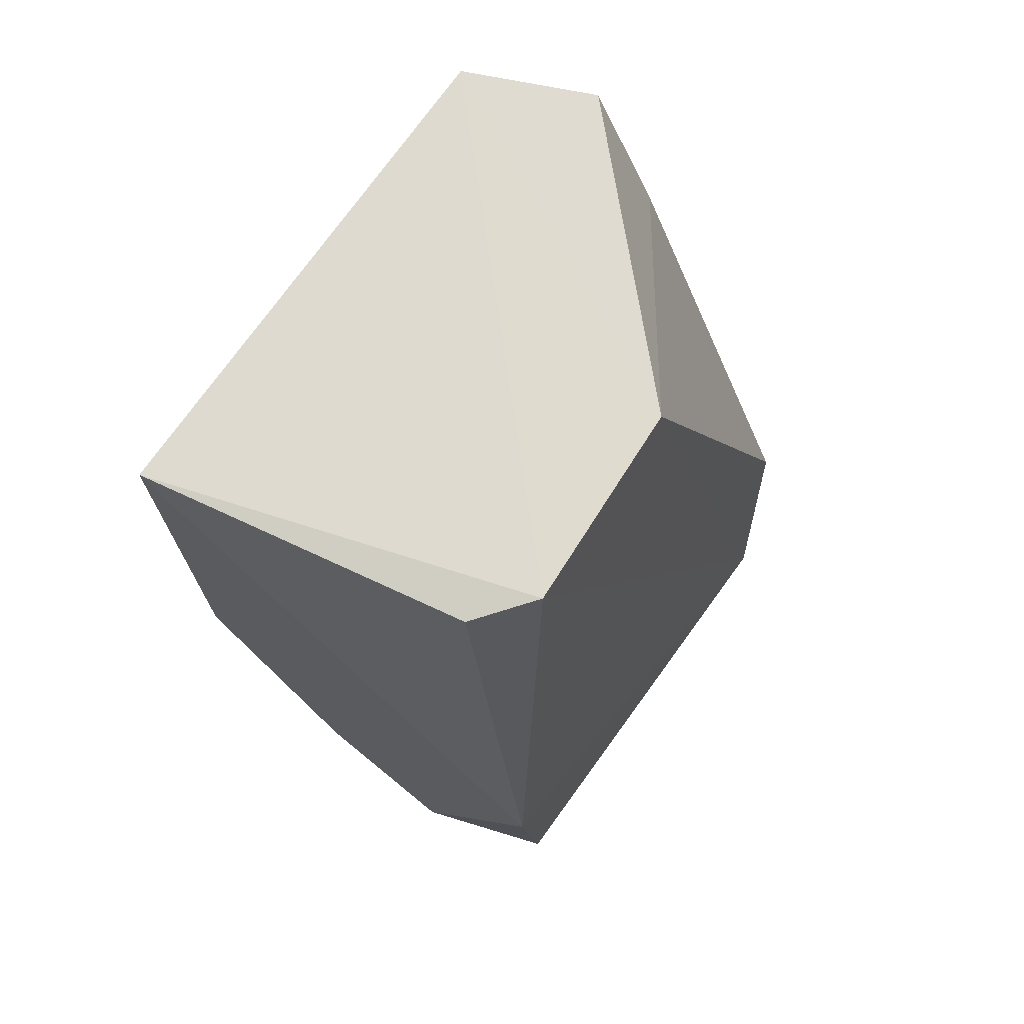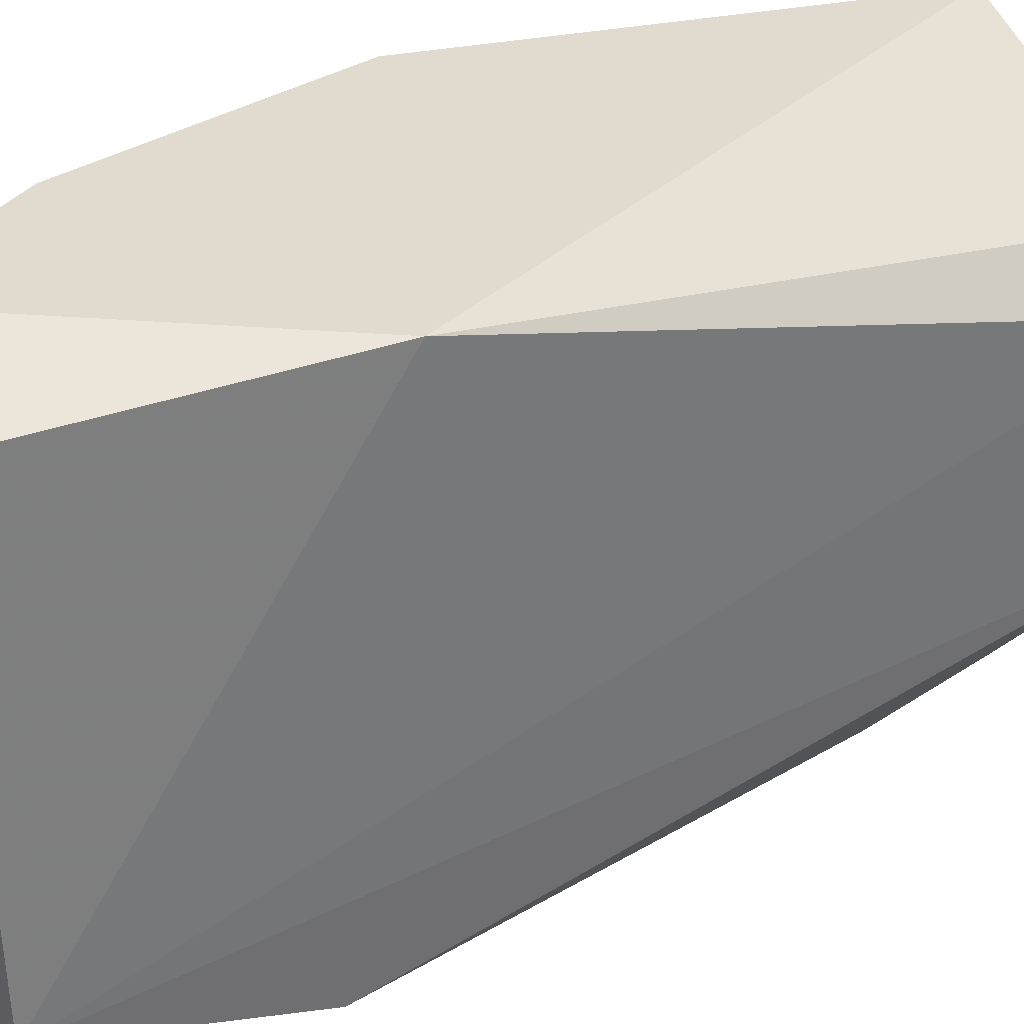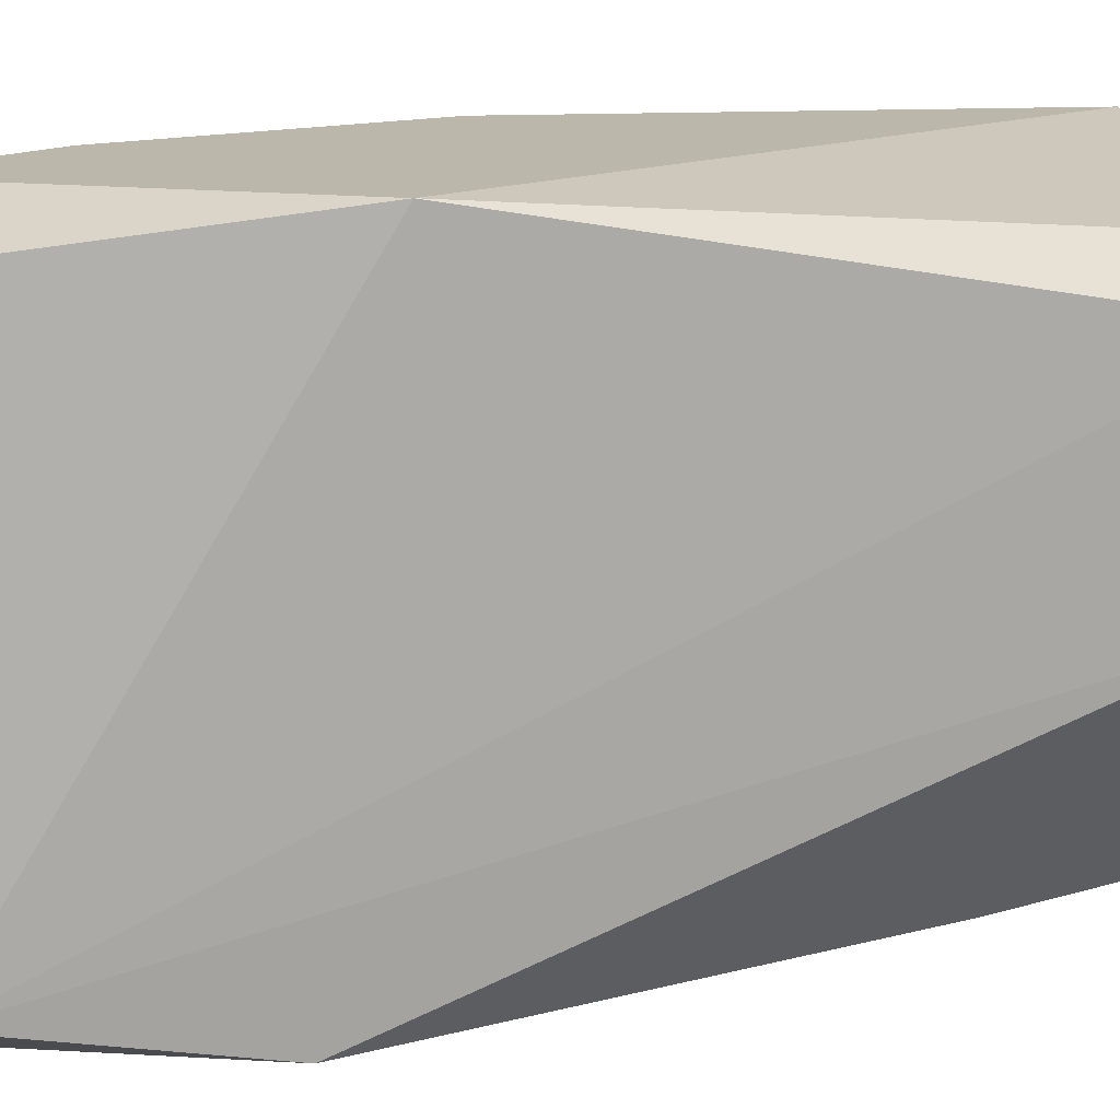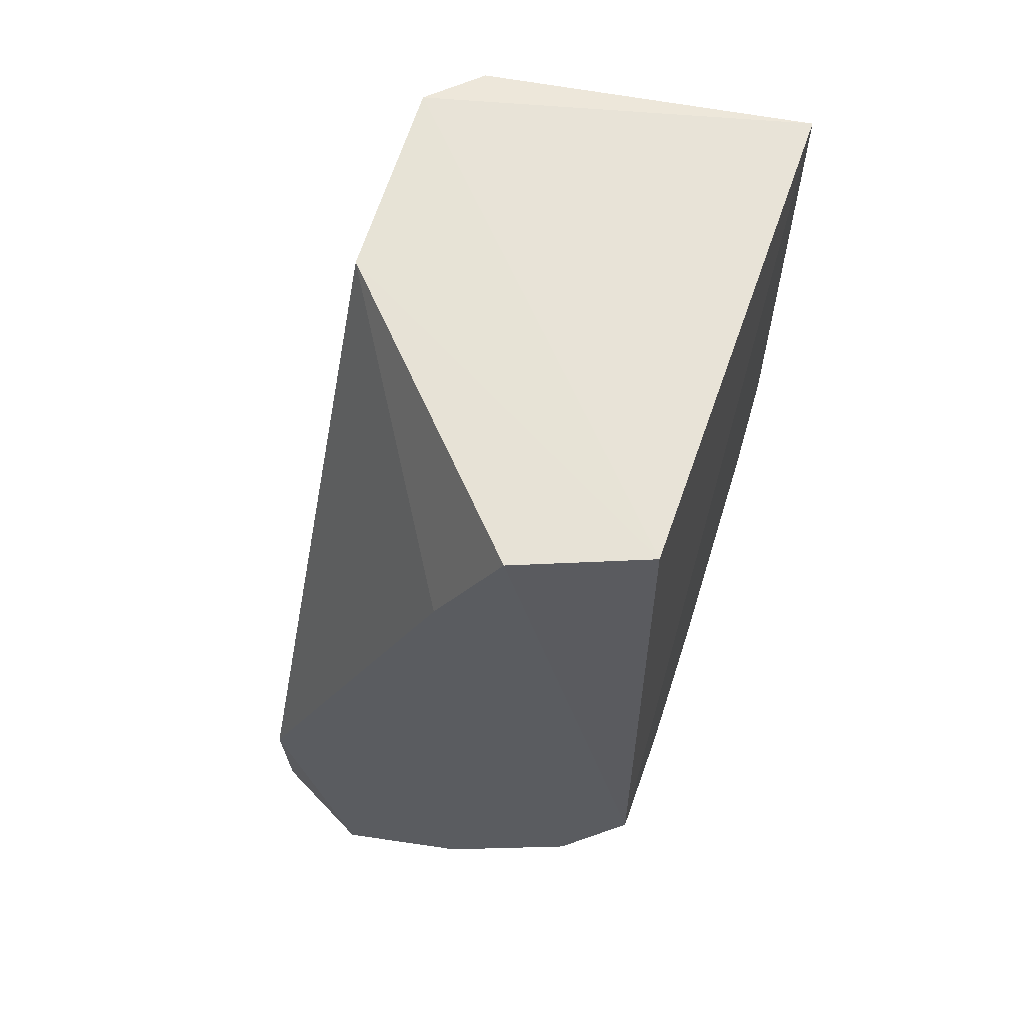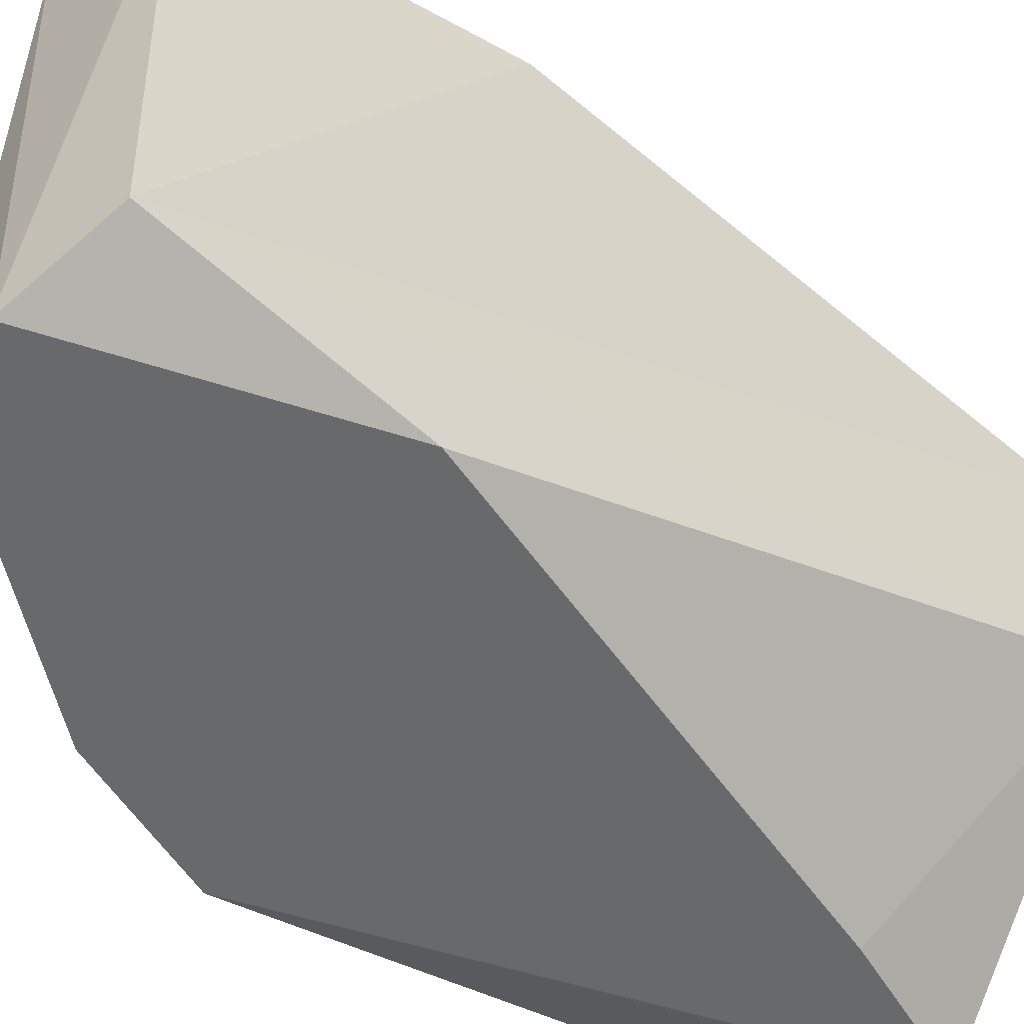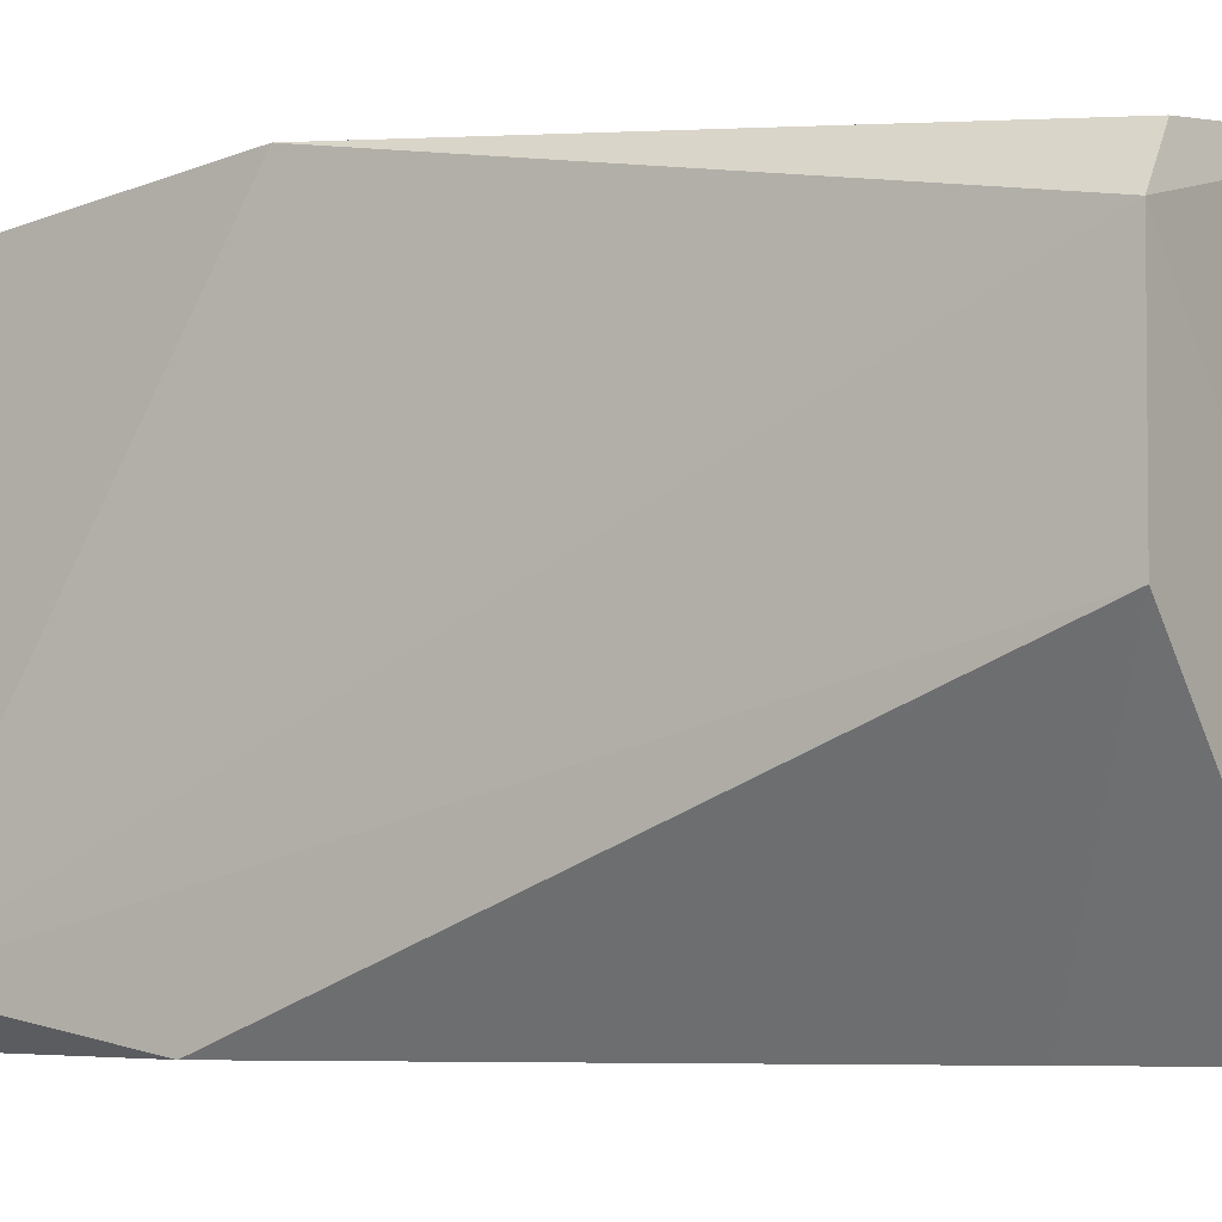
<metadata>
{"format":"obj","ext":"obj","renderer":"f3d","projection":"perspective","resolution":1024,"background":"white","views":[{"elev":71.7,"azim":33.2,"up":"+Y"},{"elev":33.4,"azim":74.4,"up":"+Z"},{"elev":14.4,"azim":83.2,"up":"+Z"},{"elev":61.9,"azim":-162.1,"up":"+Y"},{"elev":-52.6,"azim":56.6,"up":"+Z"},{"elev":-5.6,"azim":126.7,"up":"+Z"}]}
</metadata>
<code>
v -0.00037 -0.04638 0.005673
v 0.002279 -0.07076 0.005929
v 0.002213 -0.06393 -0.008521
v -0.005518 -0.04654 -0.008521
v -0.009384 -0.06007 0.00694
v 0.0008358 -0.0462 -0.001464
v 0.002213 -0.062 0.00694
v -0.009384 -0.04654 0.00694
v -0.003586 -0.06973 -0.008521
v -0.003586 -0.05041 -0.008521
v -0.001653 -0.07167 0.00694
v 0.0009347 -0.04611 0.004195
v 0.002925 -0.07061 -0.007277
v -0.009384 -0.062 -0.008521
v -0.009048 -0.04663 -0.007156
v 0.0002798 -0.07167 -0.008521
v -0.007451 -0.0678 0.005008
v -0.001653 -0.07167 -0.004656
v -0.005518 -0.0678 0.00694
v -0.009384 -0.06393 -0.0007904
v -0.007451 -0.0678 -0.0007904
v -0.009384 -0.062 0.005008
v -0.009384 -0.06393 -0.004656
v -0.007451 -0.06587 -0.008521
f 8 7 1
f 8 5 7
f 9 4 3
f 10 6 3
f 10 3 4
f 10 4 6
f 11 7 5
f 11 2 7
f 12 1 7
f 12 8 1
f 13 7 2
f 13 12 7
f 13 3 6
f 13 6 12
f 14 5 8
f 14 4 9
f 15 12 6
f 15 6 4
f 15 8 12
f 15 14 8
f 15 4 14
f 16 9 3
f 16 3 13
f 16 13 2
f 16 2 11
f 18 16 11
f 18 9 16
f 18 11 17
f 19 17 11
f 19 11 5
f 19 5 17
f 20 5 14
f 21 18 17
f 21 9 18
f 21 17 20
f 22 20 17
f 22 17 5
f 22 5 20
f 23 21 20
f 23 20 14
f 24 23 14
f 24 14 9
f 24 9 21
f 24 21 23

</code>
